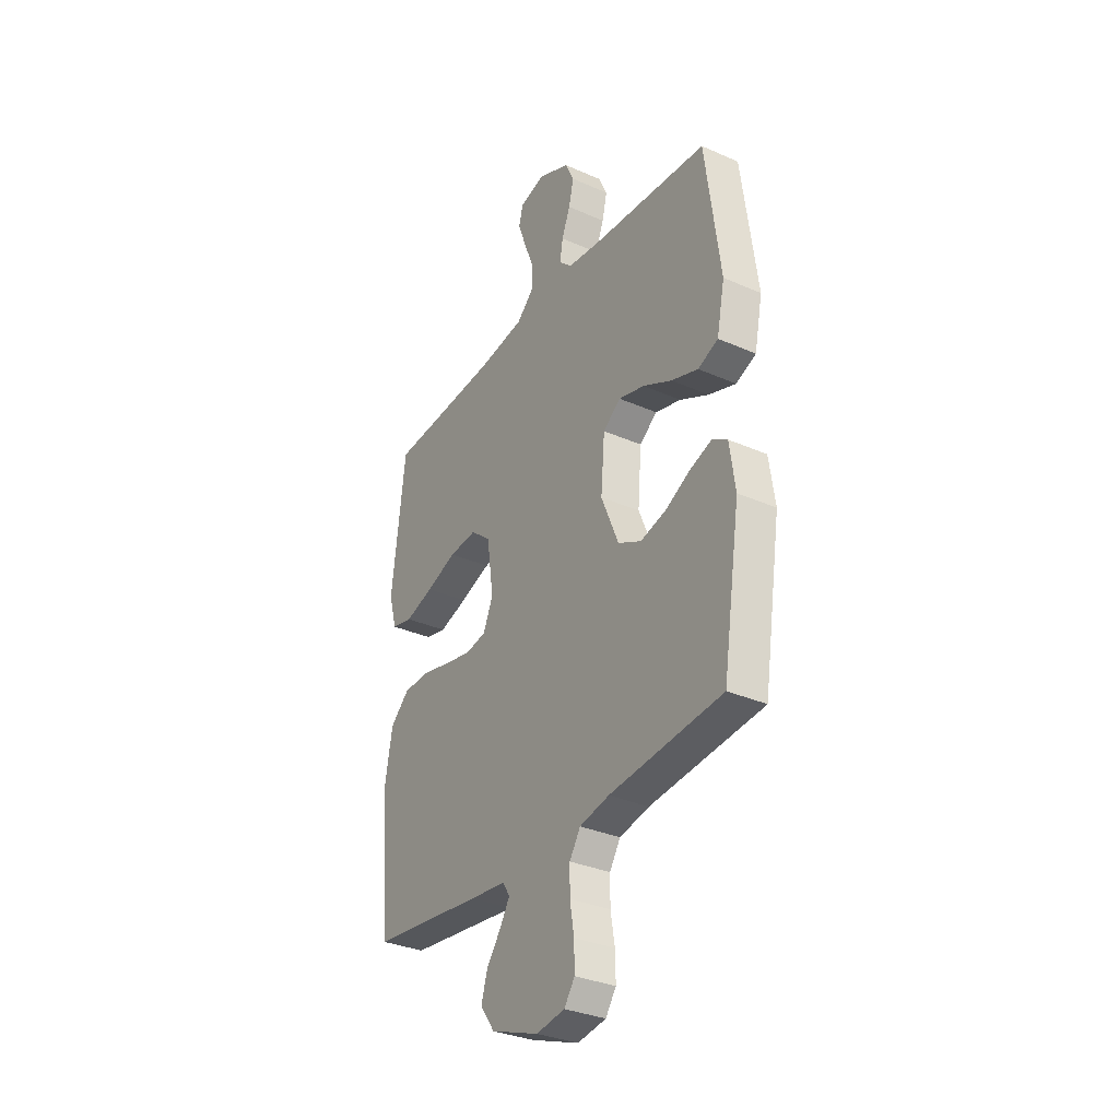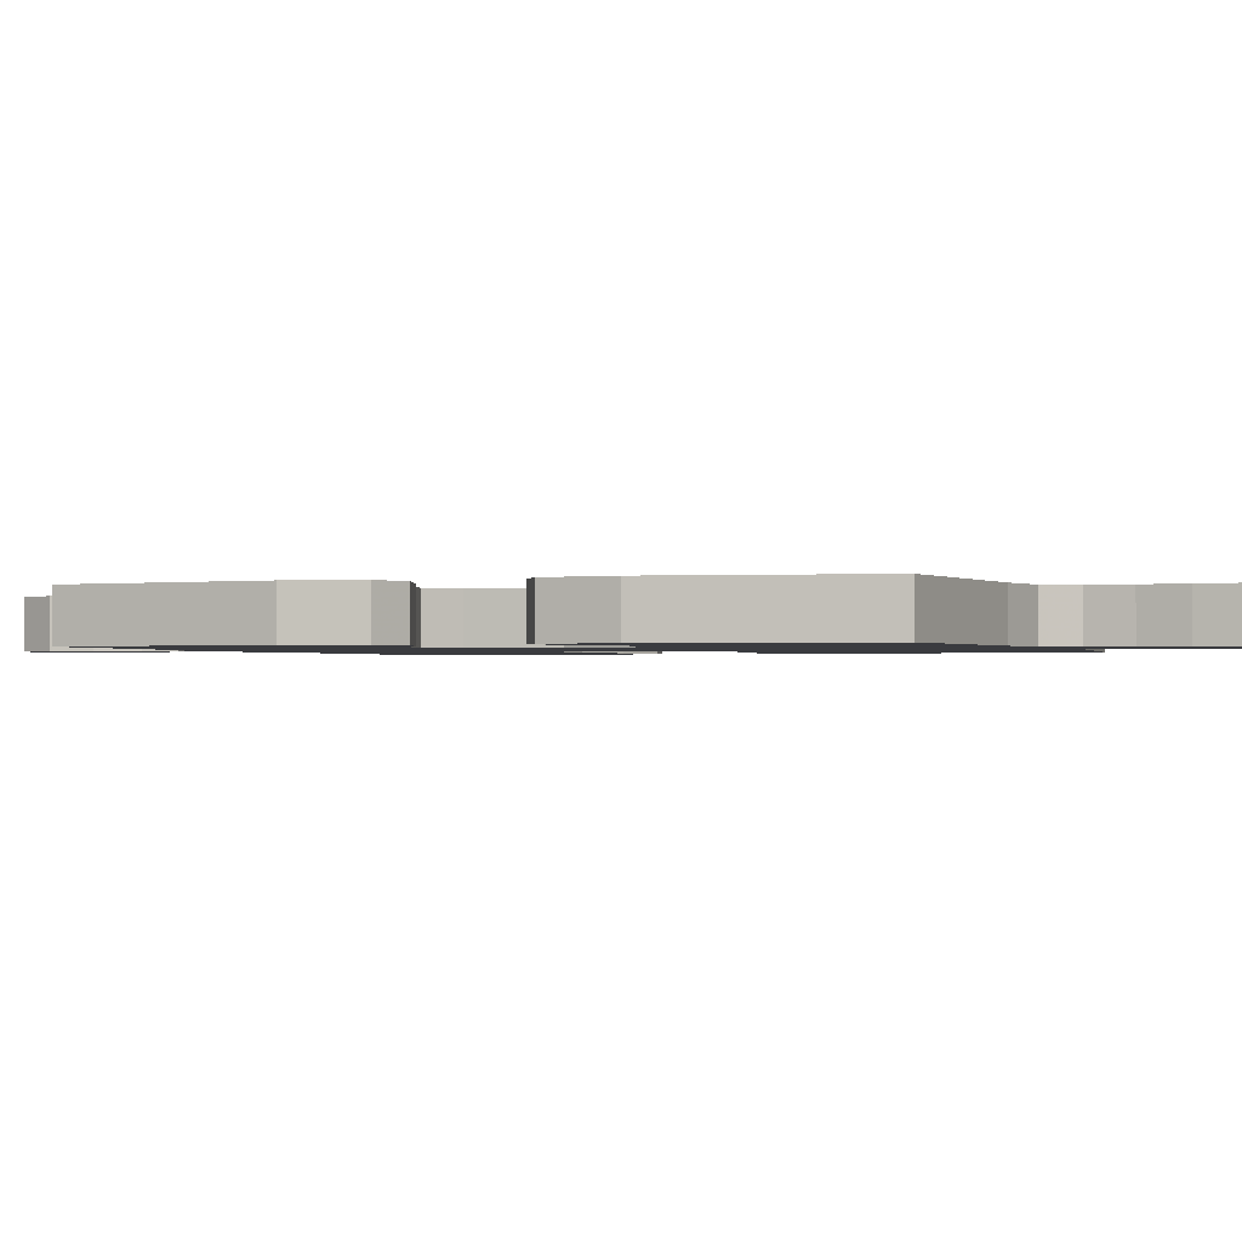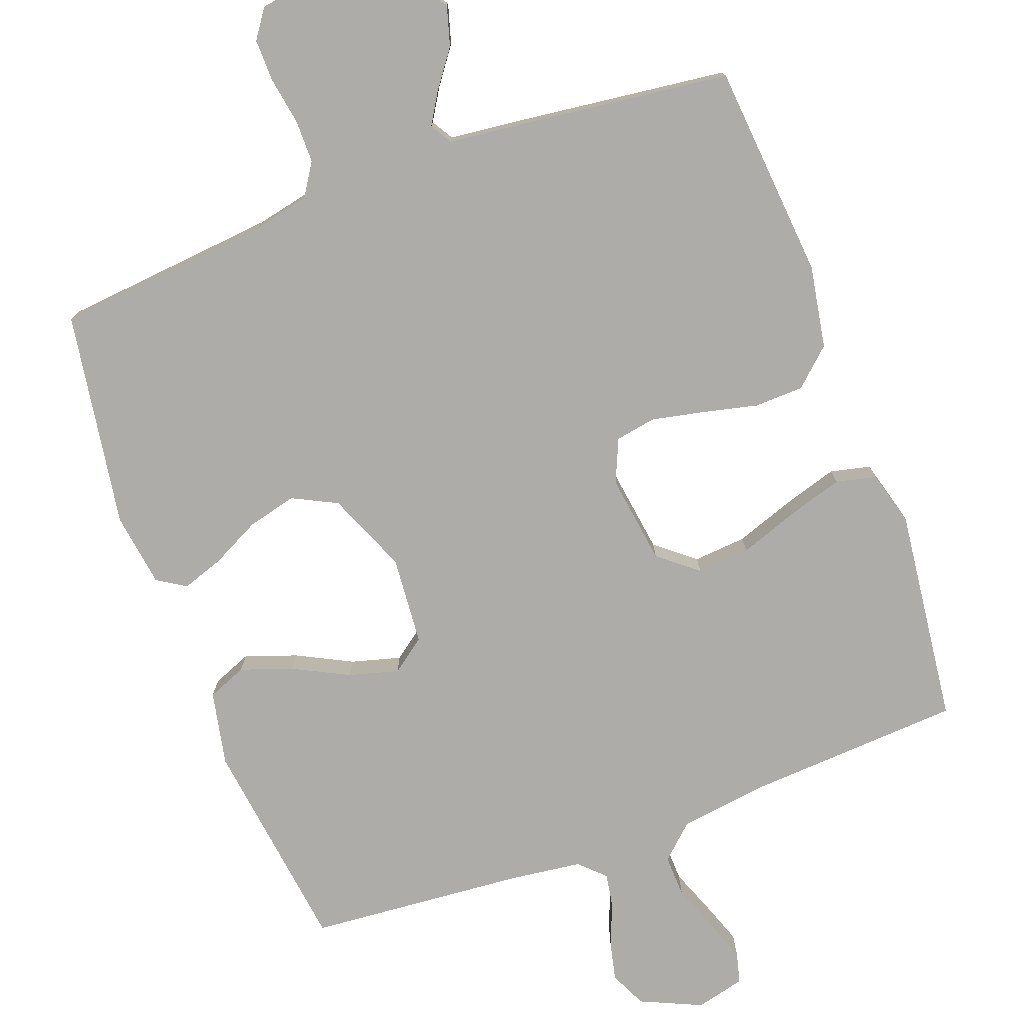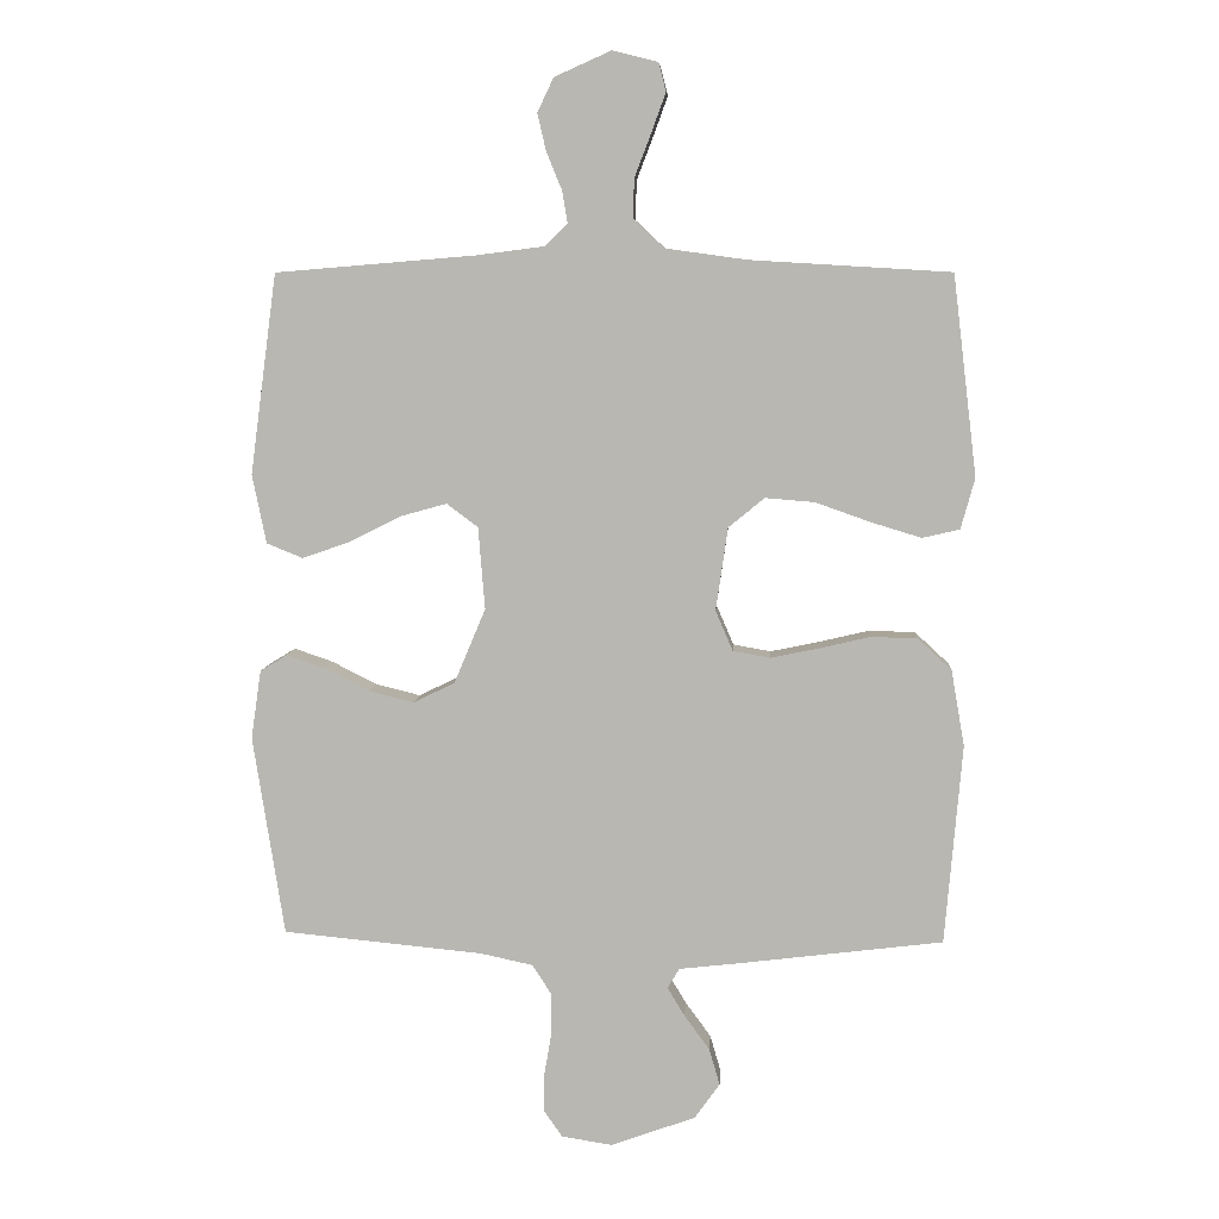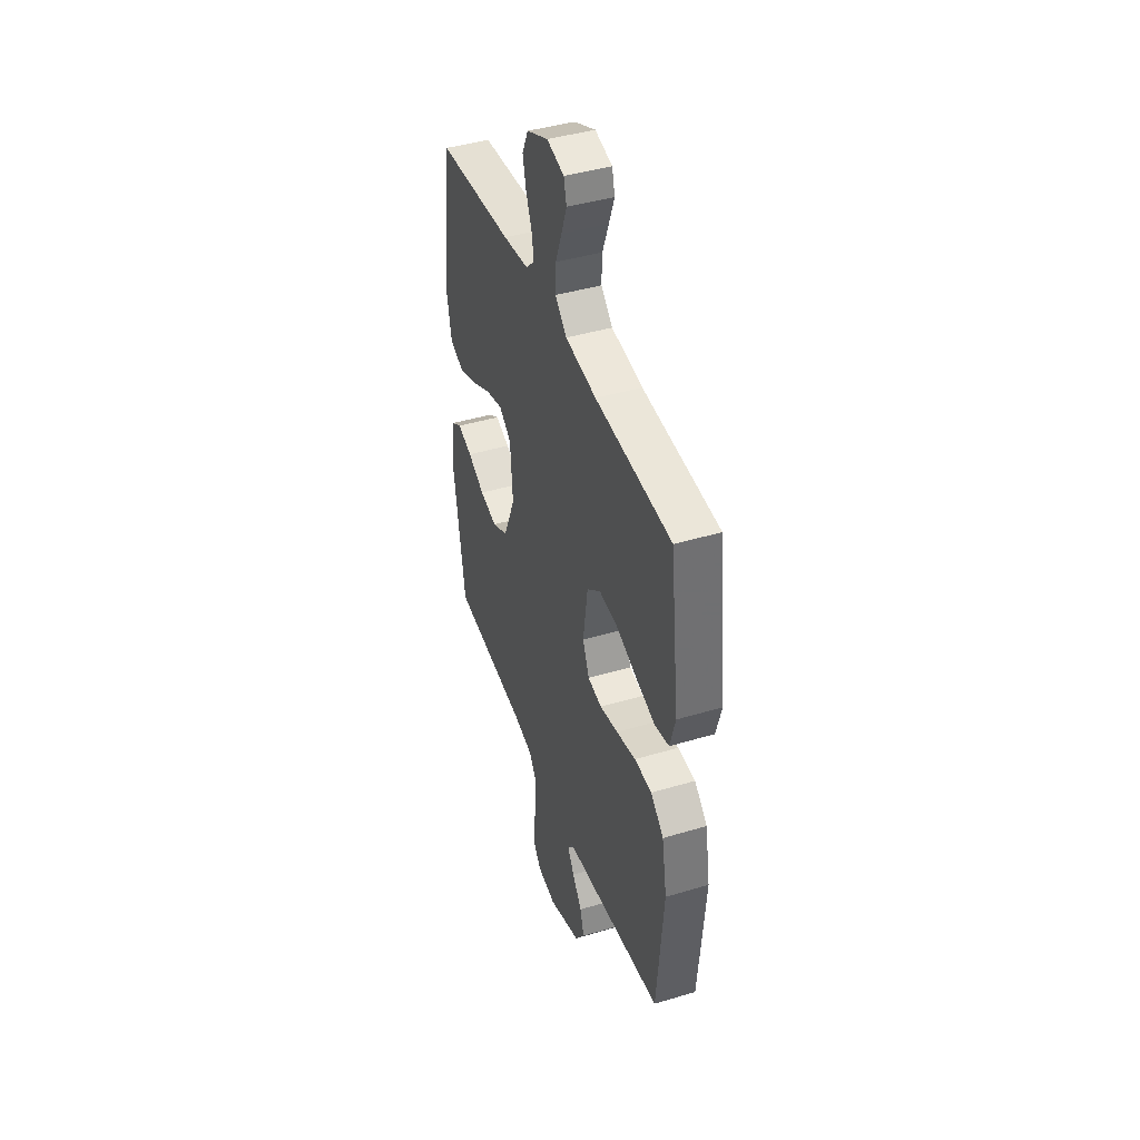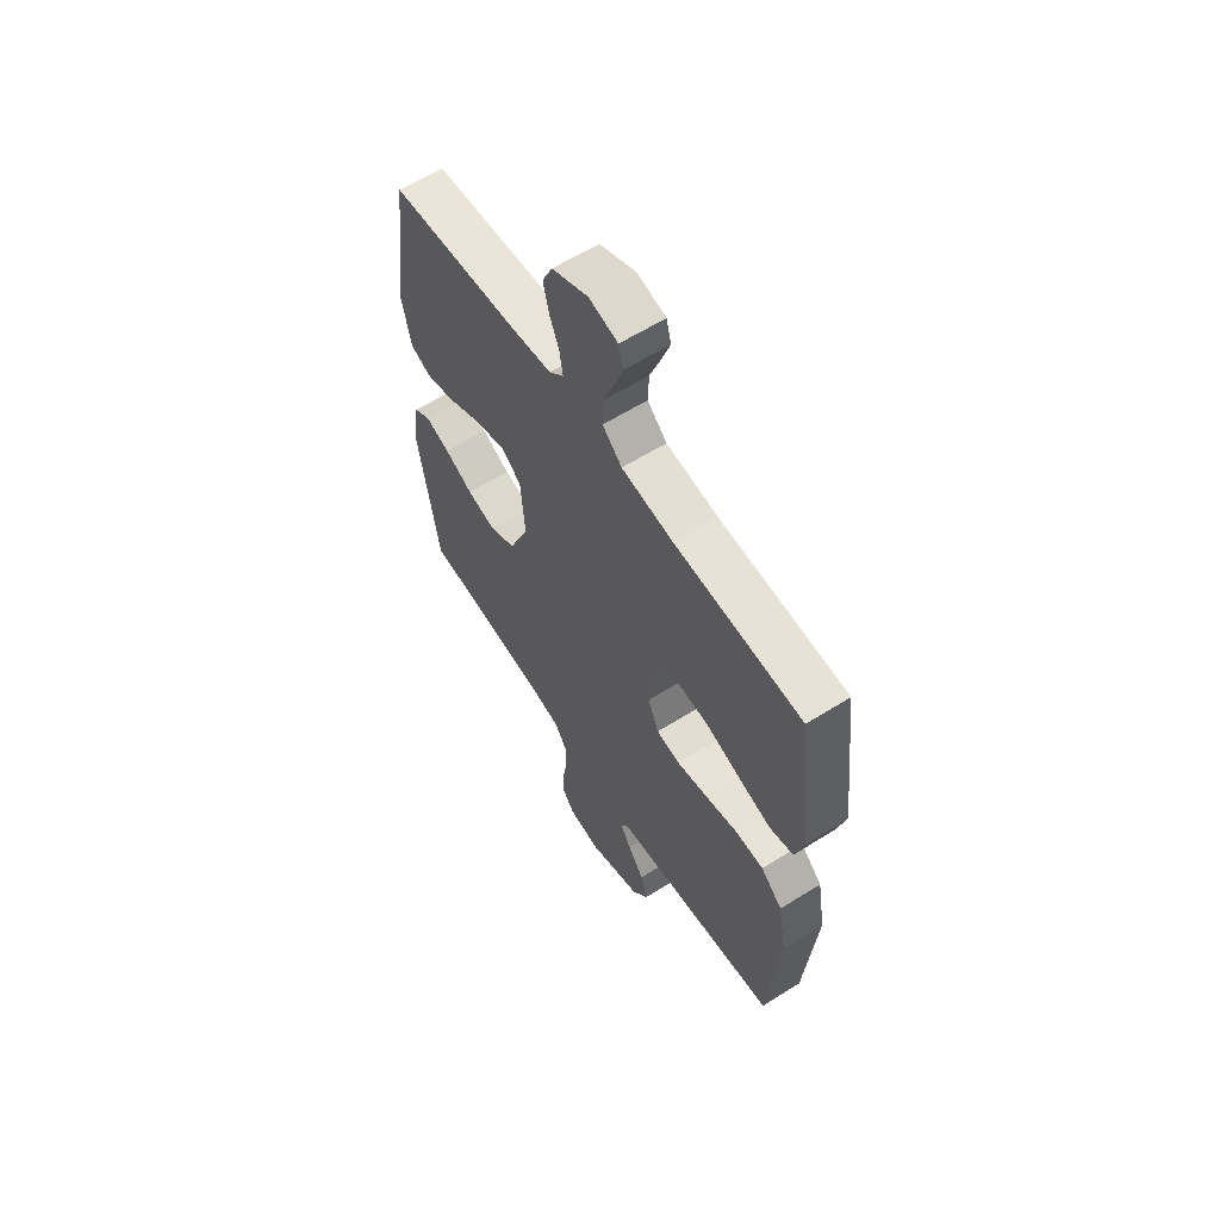
<metadata>
{"format":"obj","ext":"obj","renderer":"f3d","projection":"perspective","resolution":1024,"background":"white","views":[{"elev":-32.7,"azim":58.6,"up":"+Z"},{"elev":-1.2,"azim":109.9,"up":"+Y"},{"elev":-76.8,"azim":-159.7,"up":"+Y"},{"elev":7.1,"azim":-176.4,"up":"+Z"},{"elev":43.1,"azim":-109.5,"up":"+Z"},{"elev":60.8,"azim":-122.7,"up":"+Z"}]}
</metadata>
<code>
v 0.5 0.07 0.5
v 0.54 0.07 0.2
v 0.519 0.07 0.097
v 0.465 0.07 0.075
v 0.393 0.07 0.1
v 0.316 0.07 0.139
v 0.247 0.07 0.158
v 0.2 0.07 0.123
v 0.19 0.07 0
v 0.237 0.07 -0.112
v 0.299 0.07 -0.143
v 0.367 0.07 -0.126
v 0.434 0.07 -0.092
v 0.492 0.07 -0.072
v 0.532 0.07 -0.097
v 0.547 0.07 -0.2
v 0.5 0.07 -0.5
v 0.2 0.07 -0.529
v 0.121 0.07 -0.546
v 0.092 0.07 -0.591
v 0.092 0.07 -0.651
v 0.103 0.07 -0.716
v 0.104 0.07 -0.775
v 0.076 0.07 -0.815
v 0 0.07 -0.827
v -0.127 0.07 -0.781
v -0.165 0.07 -0.728
v -0.149 0.07 -0.673
v -0.111 0.07 -0.621
v -0.085 0.07 -0.578
v -0.103 0.07 -0.548
v -0.2 0.07 -0.537
v -0.5 0.07 -0.5
v -0.526 0.07 -0.2
v -0.506 0.07 -0.086
v -0.455 0.07 -0.039
v -0.386 0.07 -0.037
v -0.309 0.07 -0.055
v -0.237 0.07 -0.07
v -0.181 0.07 -0.06
v -0.155 0.07 0
v -0.173 0.07 0.125
v -0.227 0.07 0.169
v -0.301 0.07 0.163
v -0.383 0.07 0.134
v -0.459 0.07 0.111
v -0.515 0.07 0.124
v -0.536 0.07 0.2
v -0.5 0.07 0.5
v -0.2 0.07 0.518
v -0.077 0.07 0.535
v -0.031 0.07 0.578
v -0.033 0.07 0.637
v -0.058 0.07 0.702
v -0.079 0.07 0.76
v -0.068 0.07 0.803
v 0 0.07 0.82
v 0.085 0.07 0.782
v 0.109 0.07 0.731
v 0.096 0.07 0.675
v 0.073 0.07 0.619
v 0.065 0.07 0.571
v 0.099 0.07 0.538
v 0.2 0.07 0.525
v 0.5 0 0.5
v 0.54 0 0.2
v 0.519 0 0.097
v 0.465 0 0.075
v 0.393 0 0.1
v 0.316 0 0.139
v 0.247 0 0.158
v 0.2 0 0.123
v 0.19 0 0
v 0.237 0 -0.112
v 0.299 0 -0.143
v 0.367 0 -0.126
v 0.434 0 -0.092
v 0.492 0 -0.072
v 0.532 0 -0.097
v 0.547 0 -0.2
v 0.5 0 -0.5
v 0.2 0 -0.529
v 0.121 0 -0.546
v 0.092 0 -0.591
v 0.092 0 -0.651
v 0.103 0 -0.716
v 0.104 0 -0.775
v 0.076 0 -0.815
v 0 0 -0.827
v -0.127 0 -0.781
v -0.165 0 -0.728
v -0.149 0 -0.673
v -0.111 0 -0.621
v -0.085 0 -0.578
v -0.103 0 -0.548
v -0.2 0 -0.537
v -0.5 0 -0.5
v -0.526 0 -0.2
v -0.506 0 -0.086
v -0.455 0 -0.039
v -0.386 0 -0.037
v -0.309 0 -0.055
v -0.237 0 -0.07
v -0.181 0 -0.06
v -0.155 0 0
v -0.173 0 0.125
v -0.227 0 0.169
v -0.301 0 0.163
v -0.383 0 0.134
v -0.459 0 0.111
v -0.515 0 0.124
v -0.536 0 0.2
v -0.5 0 0.5
v -0.2 0 0.518
v -0.077 0 0.535
v -0.031 0 0.578
v -0.033 0 0.637
v -0.058 0 0.702
v -0.079 0 0.76
v -0.068 0 0.803
v 0 0 0.82
v 0.085 0 0.782
v 0.109 0 0.731
v 0.096 0 0.675
v 0.073 0 0.619
v 0.065 0 0.571
v 0.099 0 0.538
v 0.2 0 0.525
f 58 59 60 61
f 58 61 62
f 57 58 62
f 56 57 62
f 53 54 55 56
f 53 56 62
f 52 53 62 63
f 47 48 49 50
f 47 50 51
f 44 45 46 47
f 44 47 51 52
f 35 36 37 38
f 35 38 39
f 34 35 39
f 31 32 33 34
f 31 34 39 40
f 26 27 28 29
f 26 29 30
f 25 26 30
f 24 25 30
f 21 22 23 24
f 20 21 24 30
f 19 20 30 31
f 15 16 17 18
f 12 13 14 15
f 11 12 15 18
f 10 11 18 19
f 3 4 5 6
f 3 6 7
f 64 1 2 3
f 63 64 3 7
f 43 44 52 63
f 42 43 63 7
f 19 31 40 41
f 9 10 19 41
f 8 9 41 42
f 7 8 42
f 125 124 123 122
f 126 125 122
f 126 122 121
f 126 121 120
f 120 119 118 117
f 126 120 117
f 127 126 117 116
f 114 113 112 111
f 115 114 111
f 111 110 109 108
f 116 115 111 108
f 102 101 100 99
f 103 102 99
f 103 99 98
f 98 97 96 95
f 104 103 98 95
f 93 92 91 90
f 94 93 90
f 94 90 89
f 94 89 88
f 88 87 86 85
f 94 88 85 84
f 95 94 84 83
f 82 81 80 79
f 79 78 77 76
f 82 79 76 75
f 83 82 75 74
f 70 69 68 67
f 71 70 67
f 67 66 65 128
f 71 67 128 127
f 127 116 108 107
f 71 127 107 106
f 105 104 95 83
f 105 83 74 73
f 106 105 73 72
f 106 72 71
f 1 65 66 2
f 2 66 67 3
f 3 67 68 4
f 4 68 69 5
f 5 69 70 6
f 6 70 71 7
f 7 71 72 8
f 8 72 73 9
f 9 73 74 10
f 10 74 75 11
f 11 75 76 12
f 12 76 77 13
f 13 77 78 14
f 14 78 79 15
f 15 79 80 16
f 16 80 81 17
f 17 81 82 18
f 18 82 83 19
f 19 83 84 20
f 20 84 85 21
f 21 85 86 22
f 22 86 87 23
f 23 87 88 24
f 24 88 89 25
f 25 89 90 26
f 26 90 91 27
f 27 91 92 28
f 28 92 93 29
f 29 93 94 30
f 30 94 95 31
f 31 95 96 32
f 32 96 97 33
f 33 97 98 34
f 34 98 99 35
f 35 99 100 36
f 36 100 101 37
f 37 101 102 38
f 38 102 103 39
f 39 103 104 40
f 40 104 105 41
f 41 105 106 42
f 42 106 107 43
f 43 107 108 44
f 44 108 109 45
f 45 109 110 46
f 46 110 111 47
f 47 111 112 48
f 48 112 113 49
f 49 113 114 50
f 50 114 115 51
f 51 115 116 52
f 52 116 117 53
f 53 117 118 54
f 54 118 119 55
f 55 119 120 56
f 56 120 121 57
f 57 121 122 58
f 58 122 123 59
f 59 123 124 60
f 60 124 125 61
f 61 125 126 62
f 62 126 127 63
f 63 127 128 64
f 64 128 65 1

</code>
